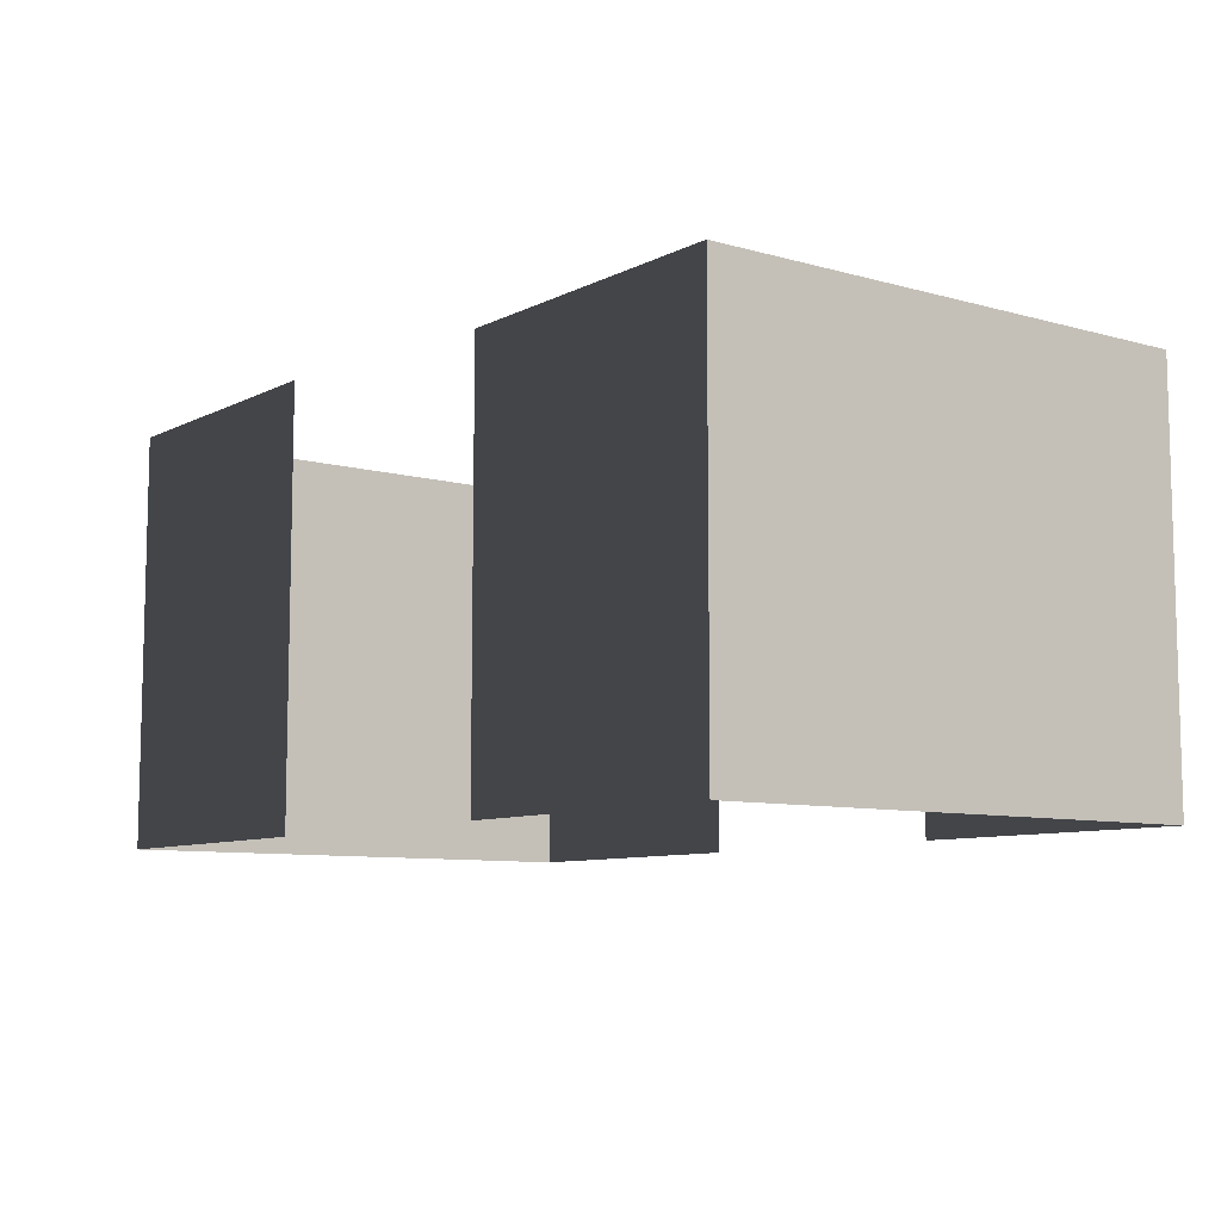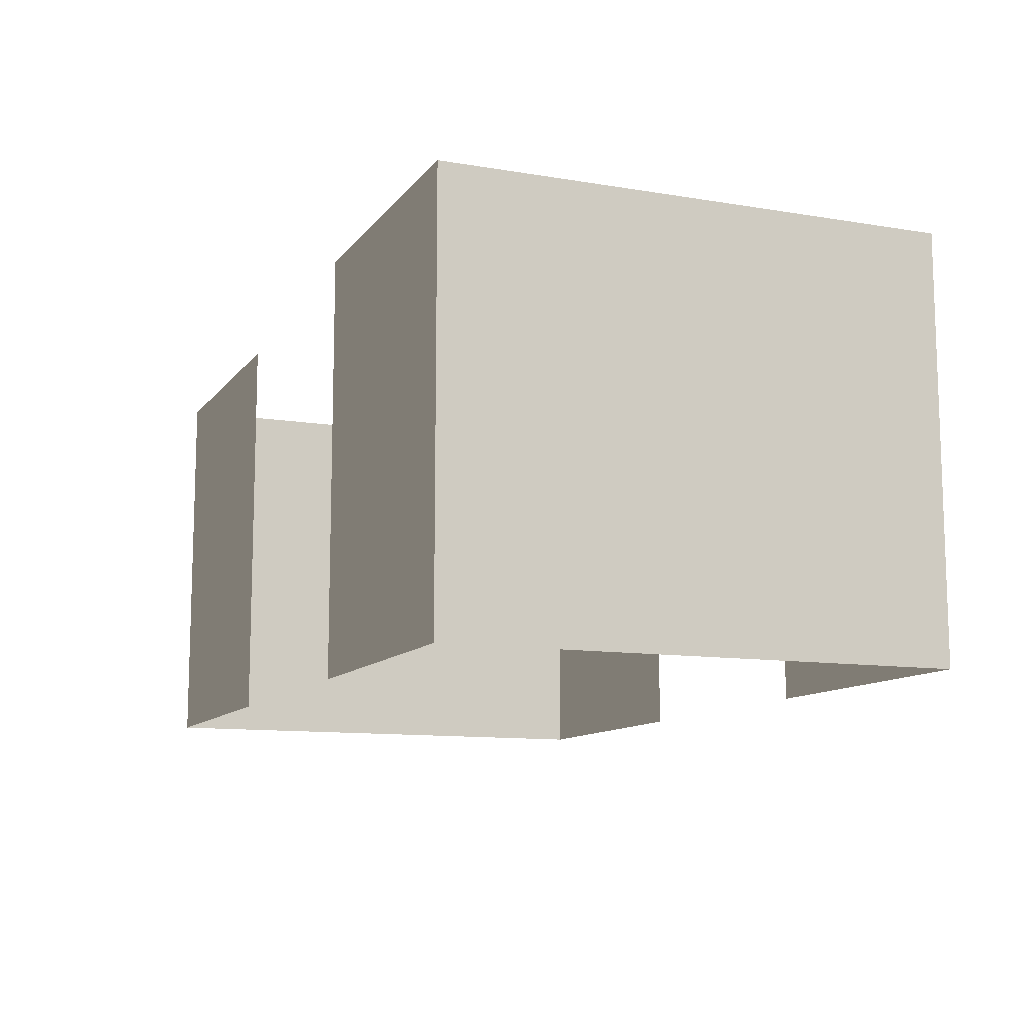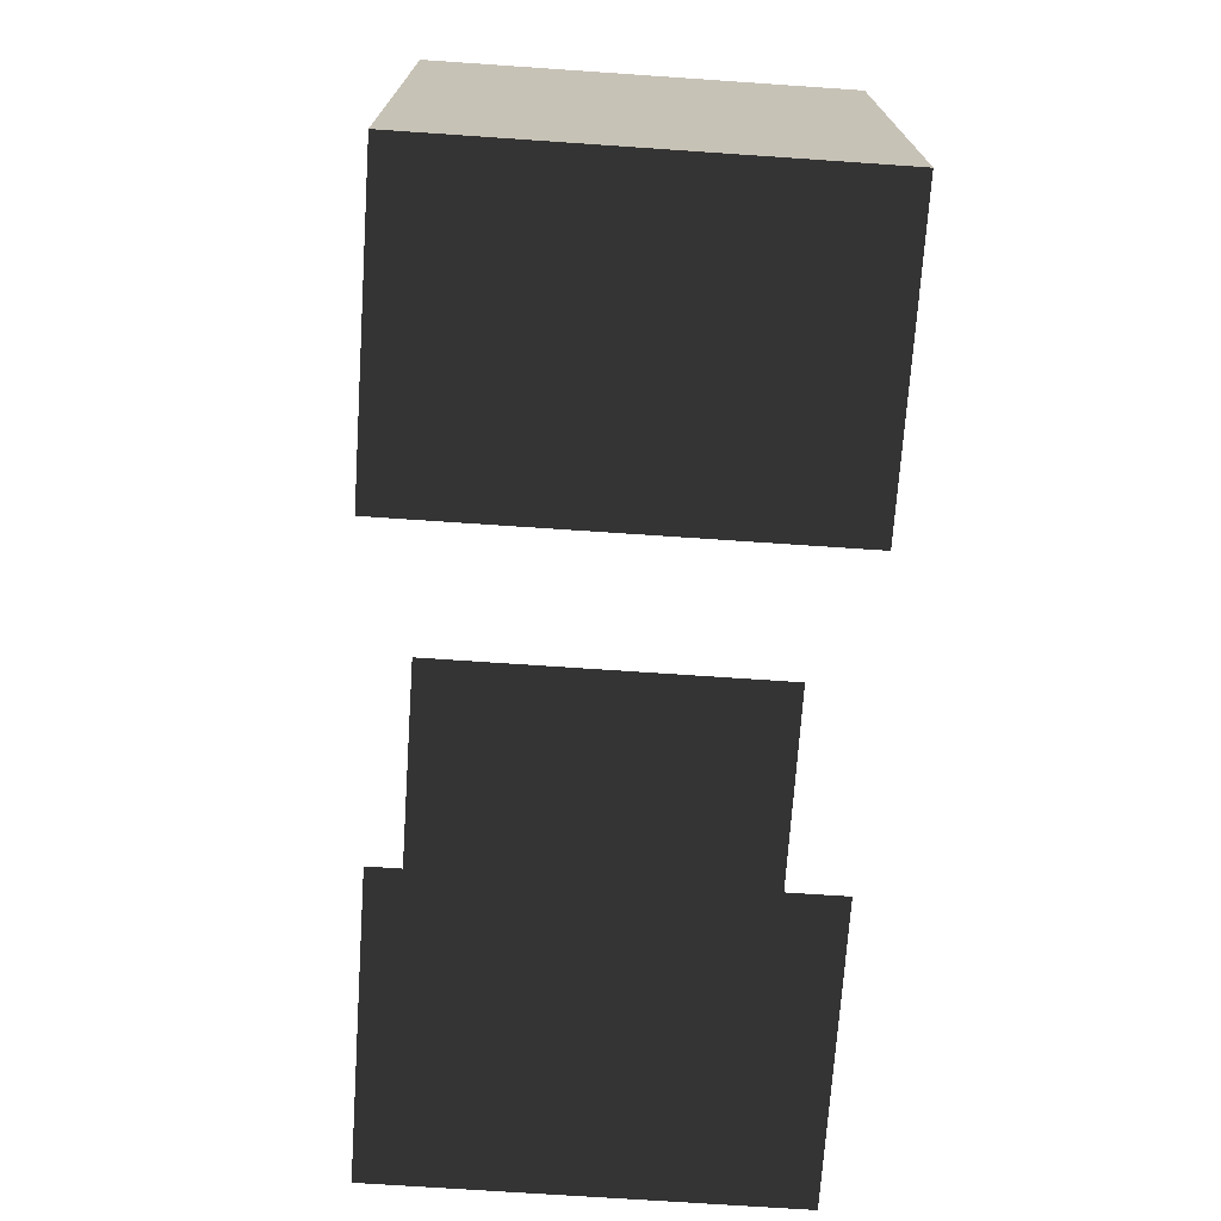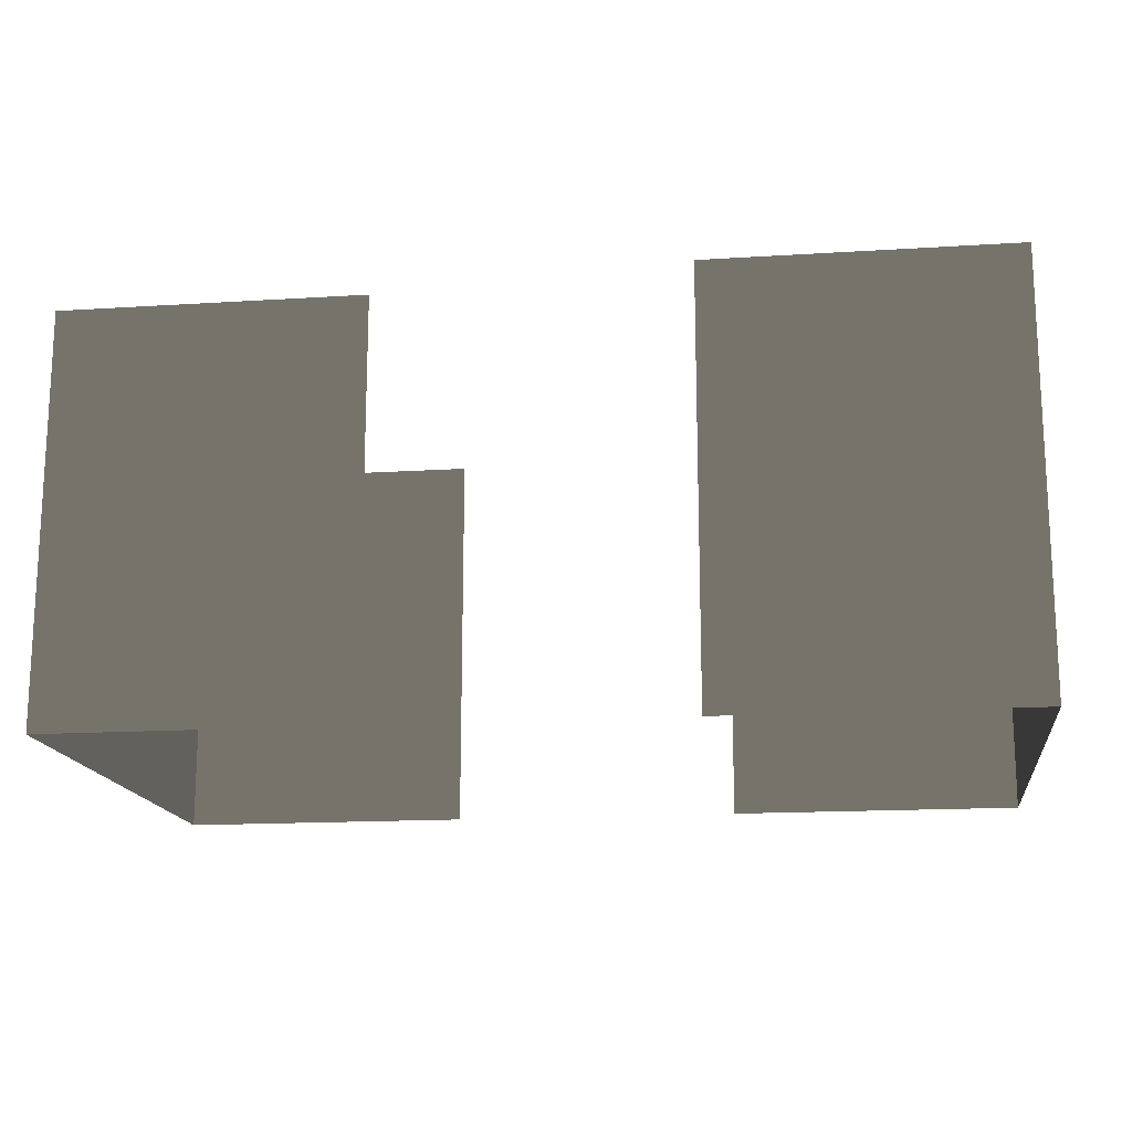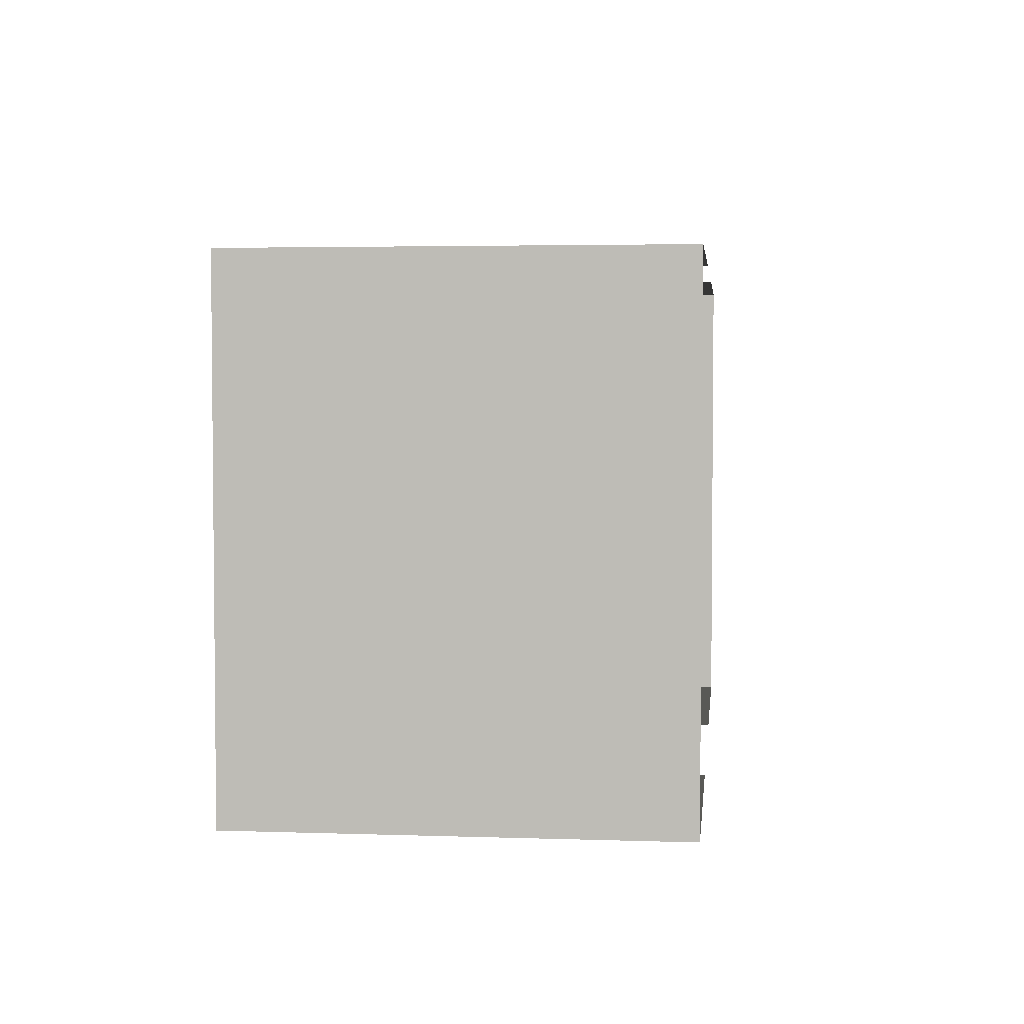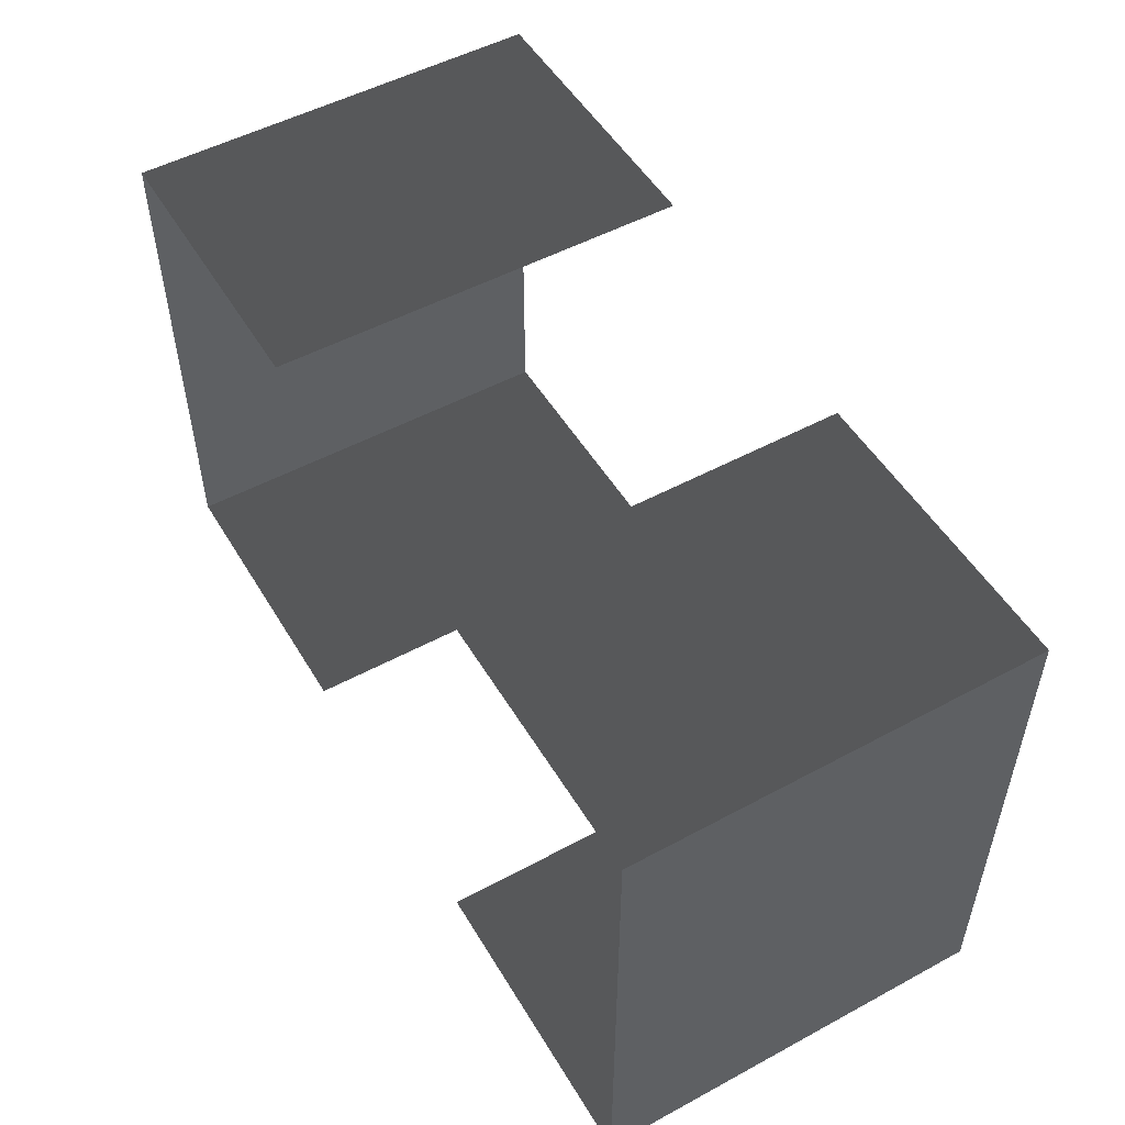
<metadata>
{"format":"obj","ext":"obj","renderer":"f3d","projection":"perspective","resolution":1024,"background":"white","views":[{"elev":-8.6,"azim":-127.1,"up":"+Z"},{"elev":-11.1,"azim":67.8,"up":"+Z"},{"elev":-71.3,"azim":86.1,"up":"+Y"},{"elev":-16.0,"azim":7.4,"up":"+Z"},{"elev":3.5,"azim":96.3,"up":"+Y"},{"elev":51.7,"azim":-120.3,"up":"+Y"}]}
</metadata>
<code>
v -2.709 -1.007 0.9287
v -2.709 -1.007 -0.7377
v -2.709 1.082 -0.7377
v -2.709 1.082 0.9287
v -0.2363 1.082 1
v -0.2363 1.082 -0.7377
v 1 1.082 -0.7377
v 1 1.082 1
v 1 1.082 1
v 1 1.082 -0.7377
v 1 -1.007 -0.7377
v 1 -1.007 1
v -1.473 -1.007 0.9287
v -1.473 -1.007 -0.7377
v -2.709 -1.007 -0.7377
v -2.709 -1.007 0.9287
v 1 -1.007 1
v 1 -1.007 -0.7377
v -0.2363 -1.007 -0.7377
v -0.2363 -1.007 1
v -2.709 1.082 0.9287
v -2.709 1.082 -0.7377
v -1.473 1.082 -0.7377
v -1.473 1.082 0.9287
g Building_t4.001_36793_321
f 1 3 2
f 1 4 3
f 5 7 6
f 5 8 7
f 9 11 10
f 9 12 11
f 13 15 14
f 13 16 15
f 17 19 18
f 17 20 19
f 21 23 22
f 21 24 23

</code>
